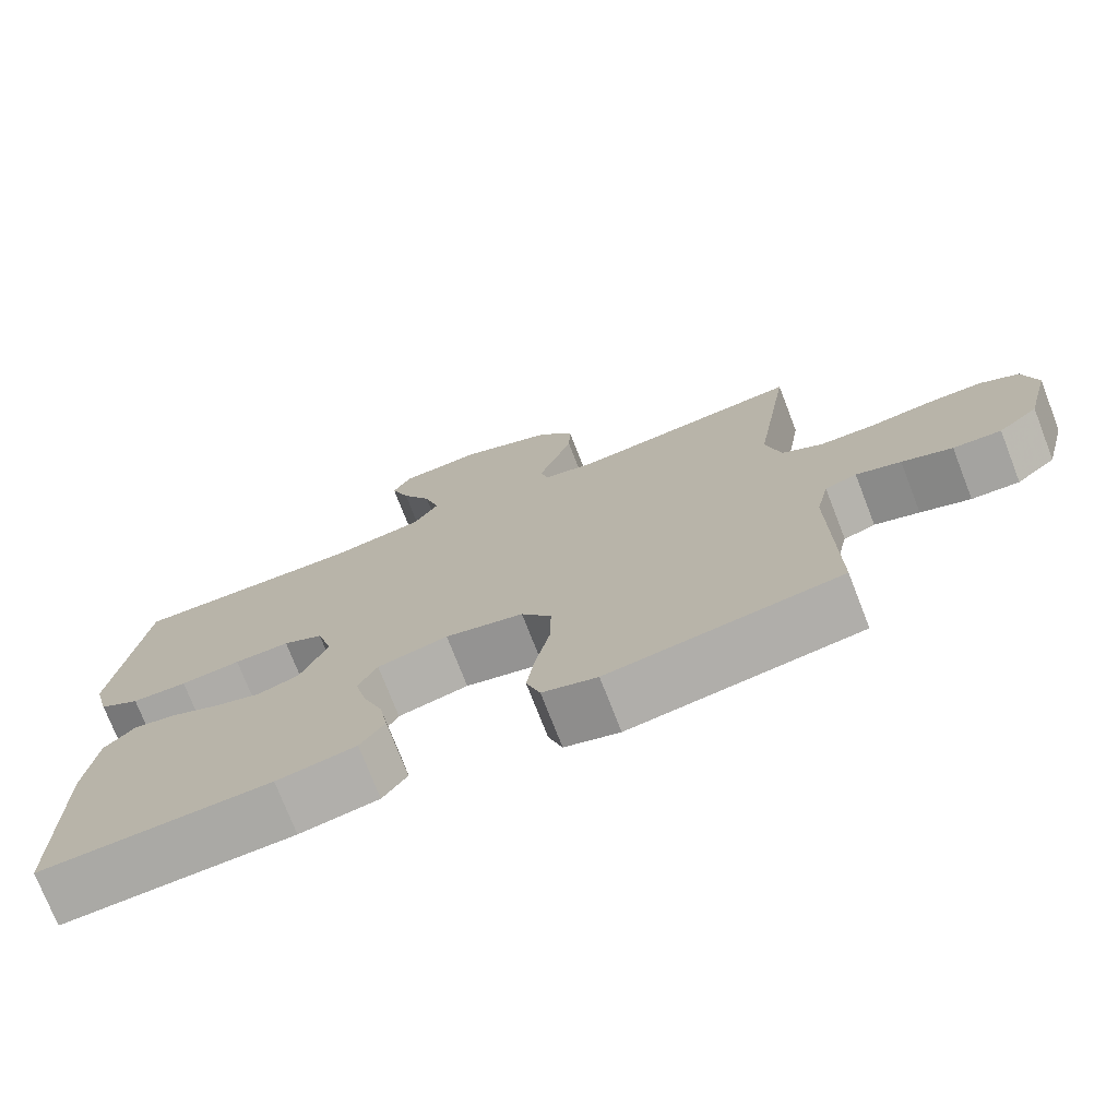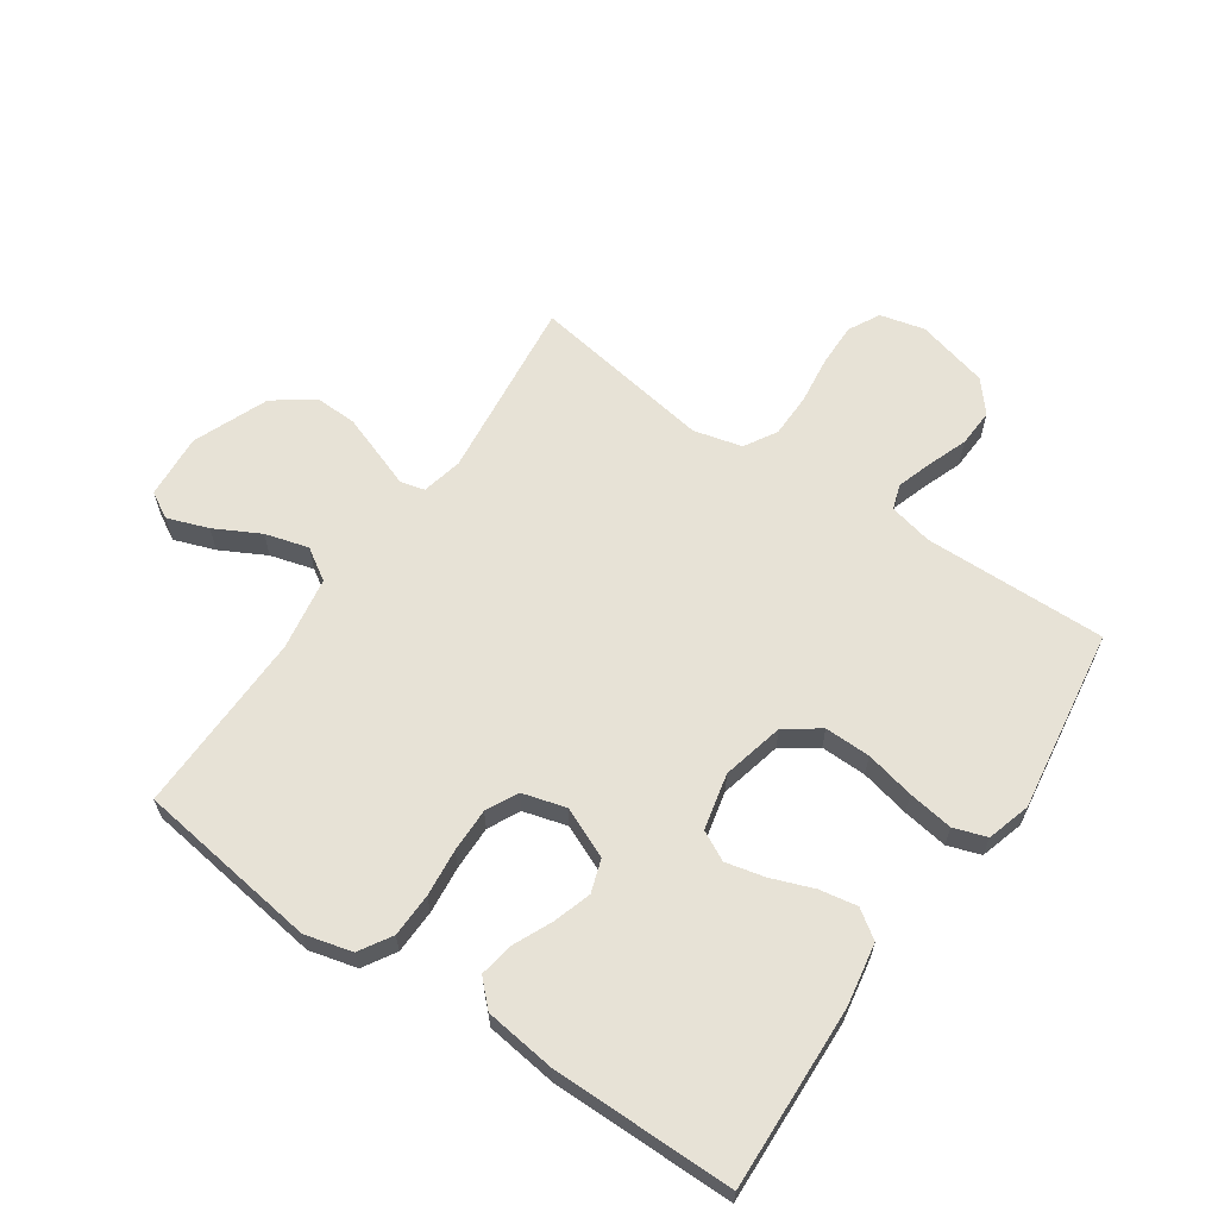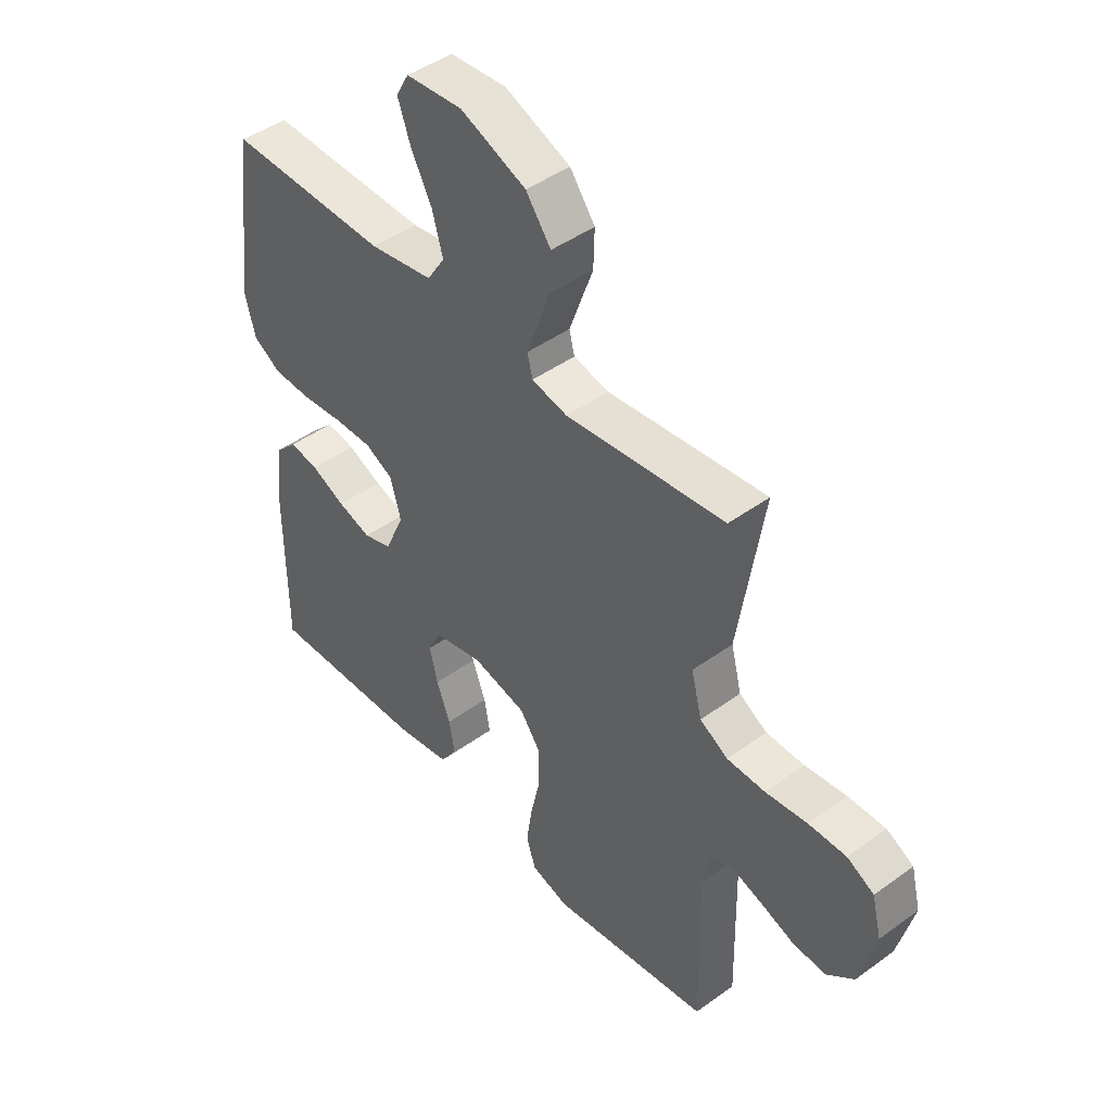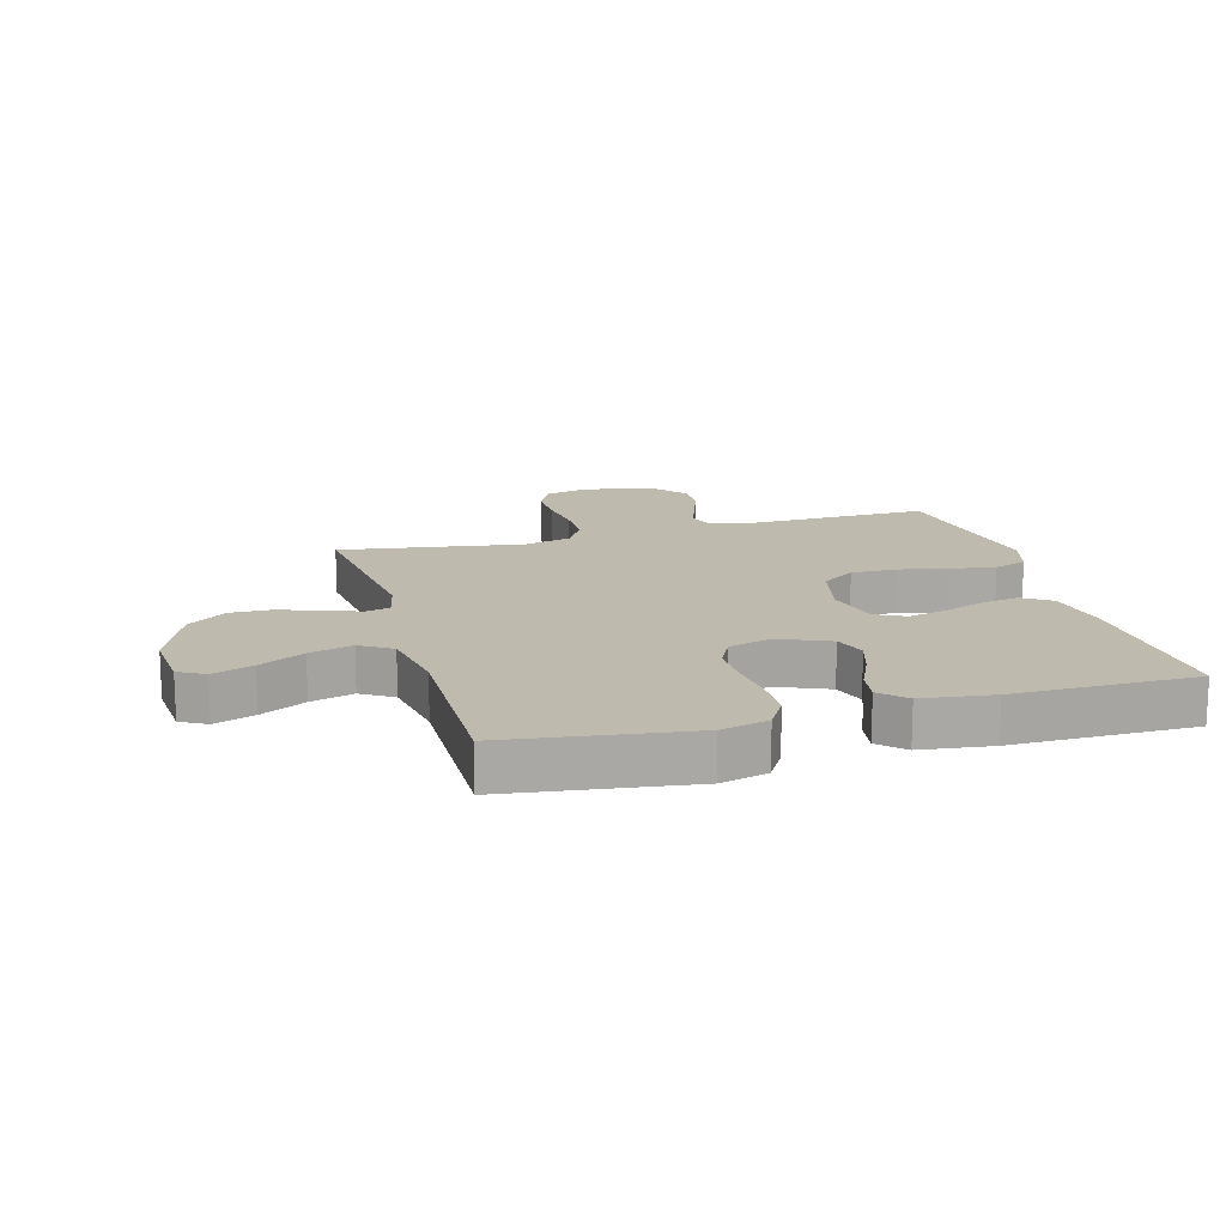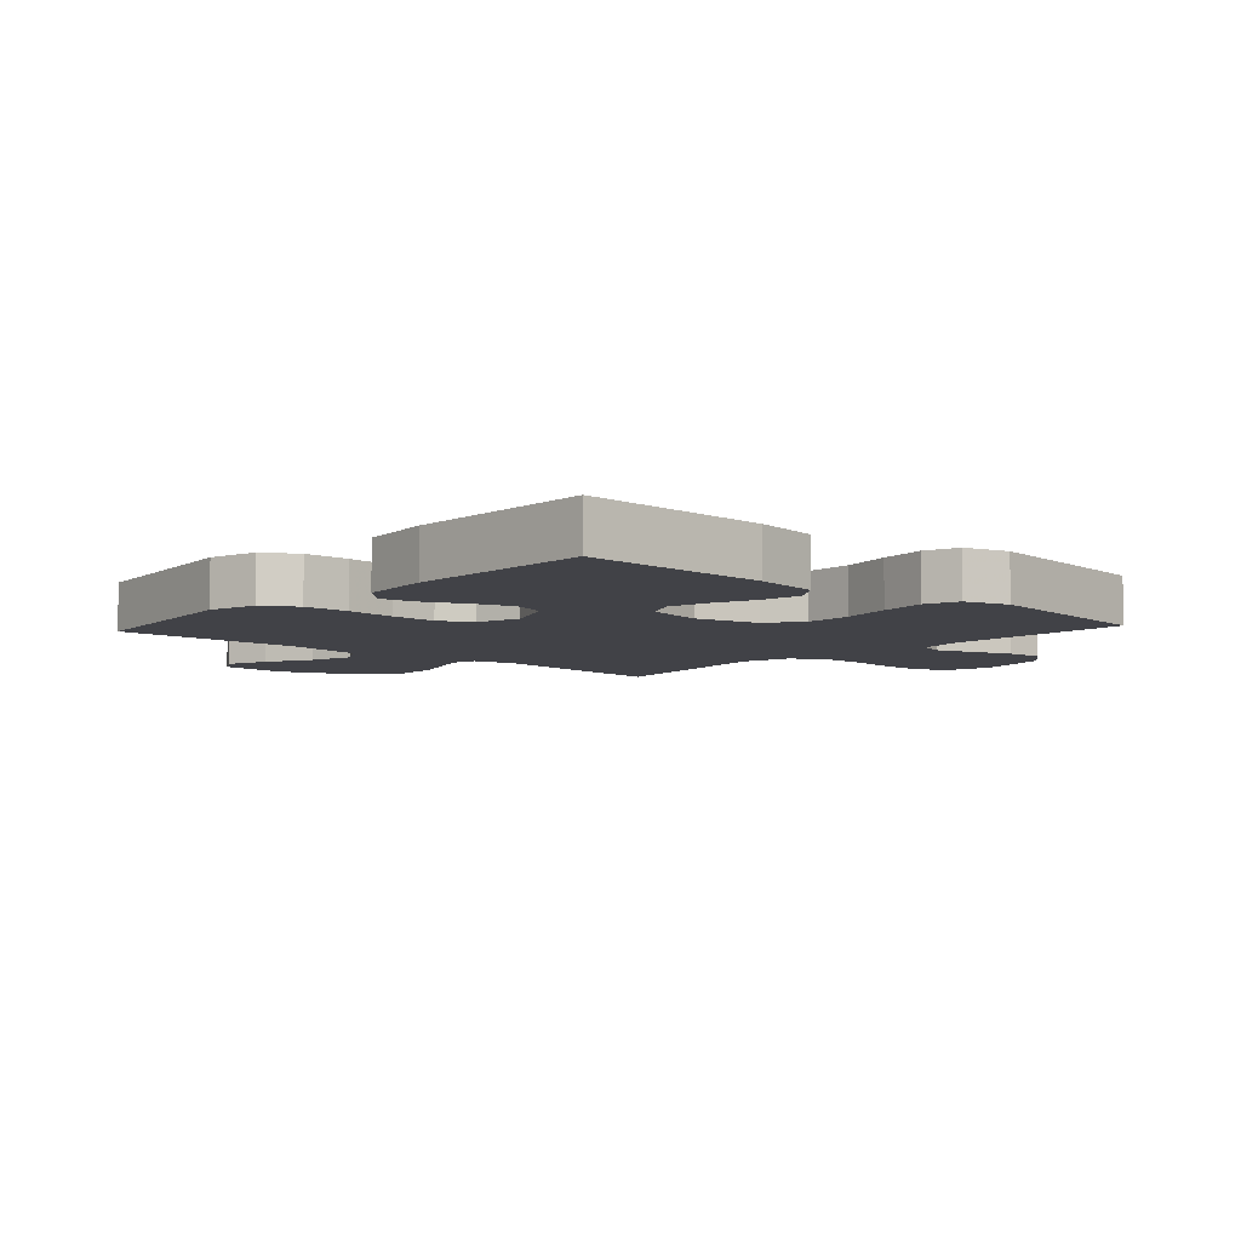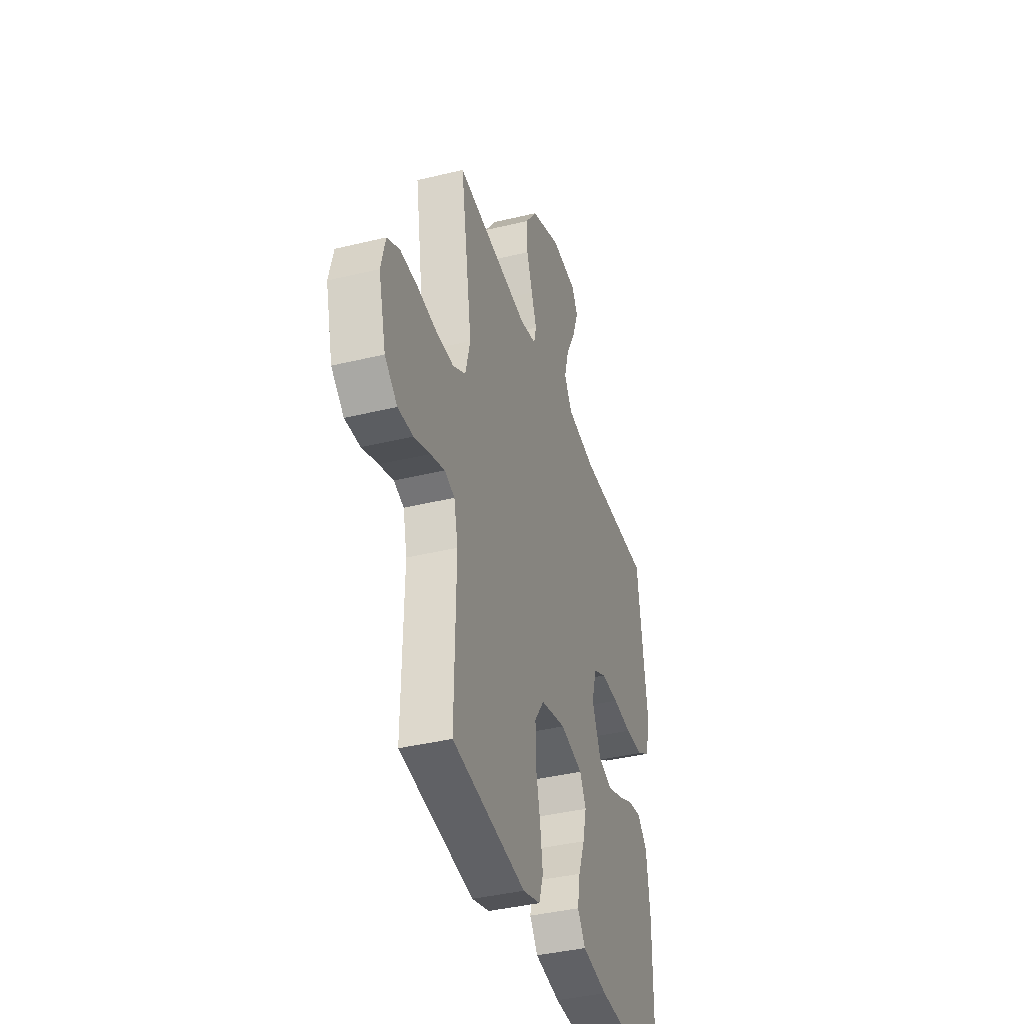
<metadata>
{"format":"obj","ext":"obj","renderer":"f3d","projection":"perspective","resolution":1024,"background":"white","views":[{"elev":-74.4,"azim":-158.8,"up":"+Z"},{"elev":63.2,"azim":124.4,"up":"+Y"},{"elev":45.2,"azim":-130.0,"up":"+Z"},{"elev":15.5,"azim":74.2,"up":"+Y"},{"elev":-6.8,"azim":137.9,"up":"+Y"},{"elev":-38.9,"azim":-73.0,"up":"+Z"}]}
</metadata>
<code>
v 0.5 0.07 0.5
v 0.541 0.07 0.2
v 0.521 0.07 0.122
v 0.468 0.07 0.09
v 0.396 0.07 0.088
v 0.318 0.07 0.096
v 0.246 0.07 0.097
v 0.194 0.07 0.071
v 0.174 0.07 0
v 0.21 0.07 -0.083
v 0.264 0.07 -0.101
v 0.327 0.07 -0.081
v 0.391 0.07 -0.052
v 0.446 0.07 -0.043
v 0.486 0.07 -0.083
v 0.501 0.07 -0.2
v 0.5 0.07 -0.5
v 0.2 0.07 -0.488
v 0.097 0.07 -0.47
v 0.065 0.07 -0.424
v 0.076 0.07 -0.362
v 0.102 0.07 -0.293
v 0.117 0.07 -0.229
v 0.092 0.07 -0.18
v 0 0.07 -0.159
v -0.102 0.07 -0.183
v -0.141 0.07 -0.239
v -0.14 0.07 -0.314
v -0.122 0.07 -0.395
v -0.111 0.07 -0.469
v -0.129 0.07 -0.523
v -0.2 0.07 -0.544
v -0.5 0.07 -0.5
v -0.494 0.07 -0.2
v -0.51 0.07 -0.129
v -0.551 0.07 -0.115
v -0.609 0.07 -0.134
v -0.674 0.07 -0.158
v -0.736 0.07 -0.161
v -0.787 0.07 -0.118
v -0.817 0.07 0
v -0.799 0.07 0.073
v -0.748 0.07 0.1
v -0.677 0.07 0.099
v -0.598 0.07 0.089
v -0.526 0.07 0.09
v -0.473 0.07 0.121
v -0.453 0.07 0.2
v -0.5 0.07 0.5
v -0.2 0.07 0.466
v -0.133 0.07 0.481
v -0.123 0.07 0.521
v -0.144 0.07 0.579
v -0.168 0.07 0.646
v -0.17 0.07 0.715
v -0.123 0.07 0.779
v 0 0.07 0.829
v 0.106 0.07 0.821
v 0.13 0.07 0.778
v 0.106 0.07 0.711
v 0.067 0.07 0.637
v 0.047 0.07 0.566
v 0.08 0.07 0.514
v 0.2 0.07 0.494
v 0.5 0 0.5
v 0.541 0 0.2
v 0.521 0 0.122
v 0.468 0 0.09
v 0.396 0 0.088
v 0.318 0 0.096
v 0.246 0 0.097
v 0.194 0 0.071
v 0.174 0 0
v 0.21 0 -0.083
v 0.264 0 -0.101
v 0.327 0 -0.081
v 0.391 0 -0.052
v 0.446 0 -0.043
v 0.486 0 -0.083
v 0.501 0 -0.2
v 0.5 0 -0.5
v 0.2 0 -0.488
v 0.097 0 -0.47
v 0.065 0 -0.424
v 0.076 0 -0.362
v 0.102 0 -0.293
v 0.117 0 -0.229
v 0.092 0 -0.18
v 0 0 -0.159
v -0.102 0 -0.183
v -0.141 0 -0.239
v -0.14 0 -0.314
v -0.122 0 -0.395
v -0.111 0 -0.469
v -0.129 0 -0.523
v -0.2 0 -0.544
v -0.5 0 -0.5
v -0.494 0 -0.2
v -0.51 0 -0.129
v -0.551 0 -0.115
v -0.609 0 -0.134
v -0.674 0 -0.158
v -0.736 0 -0.161
v -0.787 0 -0.118
v -0.817 0 0
v -0.799 0 0.073
v -0.748 0 0.1
v -0.677 0 0.099
v -0.598 0 0.089
v -0.526 0 0.09
v -0.473 0 0.121
v -0.453 0 0.2
v -0.5 0 0.5
v -0.2 0 0.466
v -0.133 0 0.481
v -0.123 0 0.521
v -0.144 0 0.579
v -0.168 0 0.646
v -0.17 0 0.715
v -0.123 0 0.779
v 0 0 0.829
v 0.106 0 0.821
v 0.13 0 0.778
v 0.106 0 0.711
v 0.067 0 0.637
v 0.047 0 0.566
v 0.08 0 0.514
v 0.2 0 0.494
f 59 60 61
f 58 59 61
f 57 58 61
f 56 57 61
f 55 56 61
f 54 55 61
f 53 54 61
f 52 53 61
f 51 52 61 62
f 48 49 50
f 47 48 50 51
f 43 44 45
f 42 43 45
f 41 42 45
f 40 41 45
f 39 40 45
f 38 39 45
f 37 38 45
f 36 37 45 46
f 35 36 46 47
f 32 33 34
f 31 32 34
f 30 31 34
f 29 30 34
f 28 29 34
f 34 35 47
f 28 34 47
f 27 28 47
f 20 21 22
f 19 20 22
f 18 19 22
f 17 18 22
f 16 17 22
f 15 16 22
f 14 15 22
f 13 14 22
f 12 13 22
f 11 12 22 23
f 10 11 23 24
f 4 5 6
f 3 4 6
f 2 3 6
f 1 2 6
f 64 1 6
f 63 64 6 7
f 51 62 63
f 47 51 63
f 27 47 63
f 26 27 63
f 25 26 63
f 9 10 24 25
f 8 9 25 63
f 7 8 63
f 125 124 123
f 125 123 122
f 125 122 121
f 125 121 120
f 125 120 119
f 125 119 118
f 125 118 117
f 125 117 116
f 126 125 116 115
f 114 113 112
f 115 114 112 111
f 109 108 107
f 109 107 106
f 109 106 105
f 109 105 104
f 109 104 103
f 109 103 102
f 109 102 101
f 110 109 101 100
f 111 110 100 99
f 98 97 96
f 98 96 95
f 98 95 94
f 98 94 93
f 98 93 92
f 111 99 98
f 111 98 92
f 111 92 91
f 86 85 84
f 86 84 83
f 86 83 82
f 86 82 81
f 86 81 80
f 86 80 79
f 86 79 78
f 86 78 77
f 86 77 76
f 87 86 76 75
f 88 87 75 74
f 70 69 68
f 70 68 67
f 70 67 66
f 70 66 65
f 70 65 128
f 71 70 128 127
f 127 126 115
f 127 115 111
f 127 111 91
f 127 91 90
f 127 90 89
f 89 88 74 73
f 127 89 73 72
f 127 72 71
f 1 65 66 2
f 2 66 67 3
f 3 67 68 4
f 4 68 69 5
f 5 69 70 6
f 6 70 71 7
f 7 71 72 8
f 8 72 73 9
f 9 73 74 10
f 10 74 75 11
f 11 75 76 12
f 12 76 77 13
f 13 77 78 14
f 14 78 79 15
f 15 79 80 16
f 16 80 81 17
f 17 81 82 18
f 18 82 83 19
f 19 83 84 20
f 20 84 85 21
f 21 85 86 22
f 22 86 87 23
f 23 87 88 24
f 24 88 89 25
f 25 89 90 26
f 26 90 91 27
f 27 91 92 28
f 28 92 93 29
f 29 93 94 30
f 30 94 95 31
f 31 95 96 32
f 32 96 97 33
f 33 97 98 34
f 34 98 99 35
f 35 99 100 36
f 36 100 101 37
f 37 101 102 38
f 38 102 103 39
f 39 103 104 40
f 40 104 105 41
f 41 105 106 42
f 42 106 107 43
f 43 107 108 44
f 44 108 109 45
f 45 109 110 46
f 46 110 111 47
f 47 111 112 48
f 48 112 113 49
f 49 113 114 50
f 50 114 115 51
f 51 115 116 52
f 52 116 117 53
f 53 117 118 54
f 54 118 119 55
f 55 119 120 56
f 56 120 121 57
f 57 121 122 58
f 58 122 123 59
f 59 123 124 60
f 60 124 125 61
f 61 125 126 62
f 62 126 127 63
f 63 127 128 64
f 64 128 65 1

</code>
